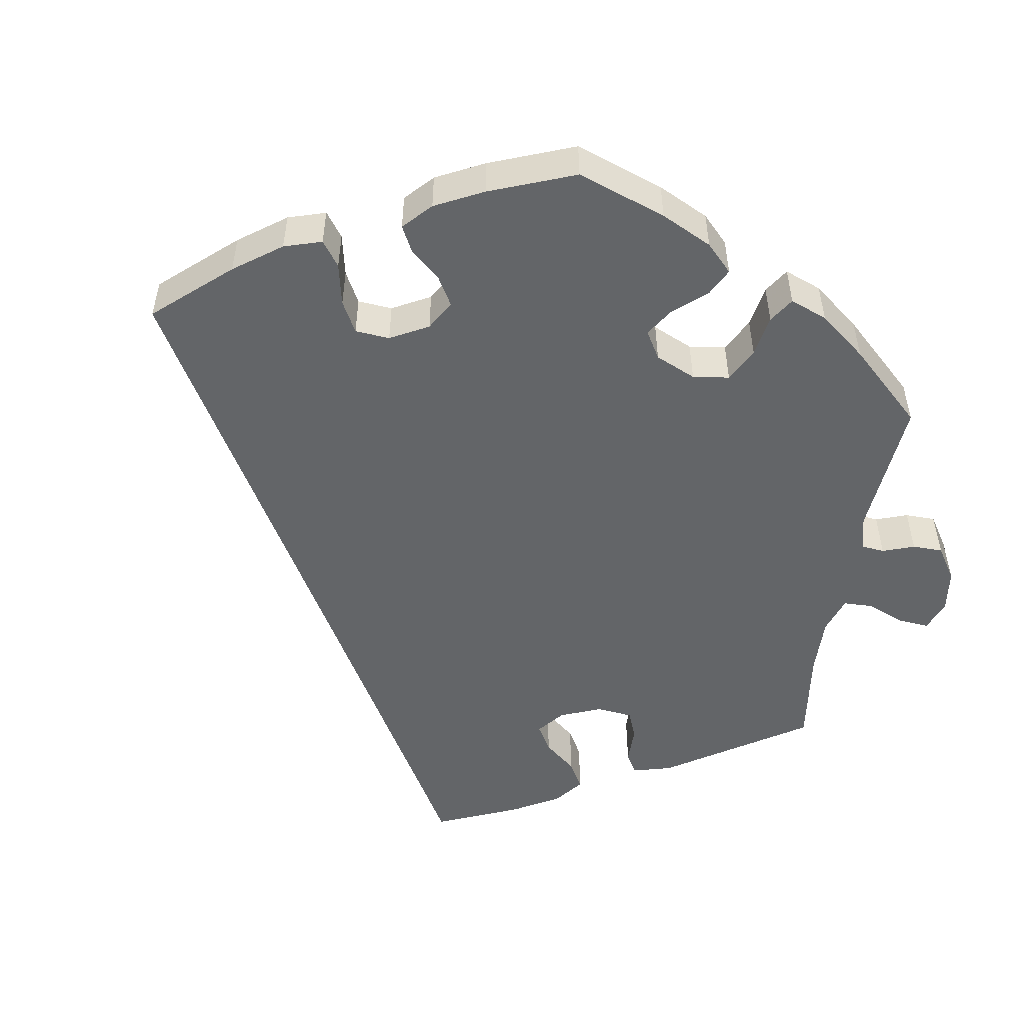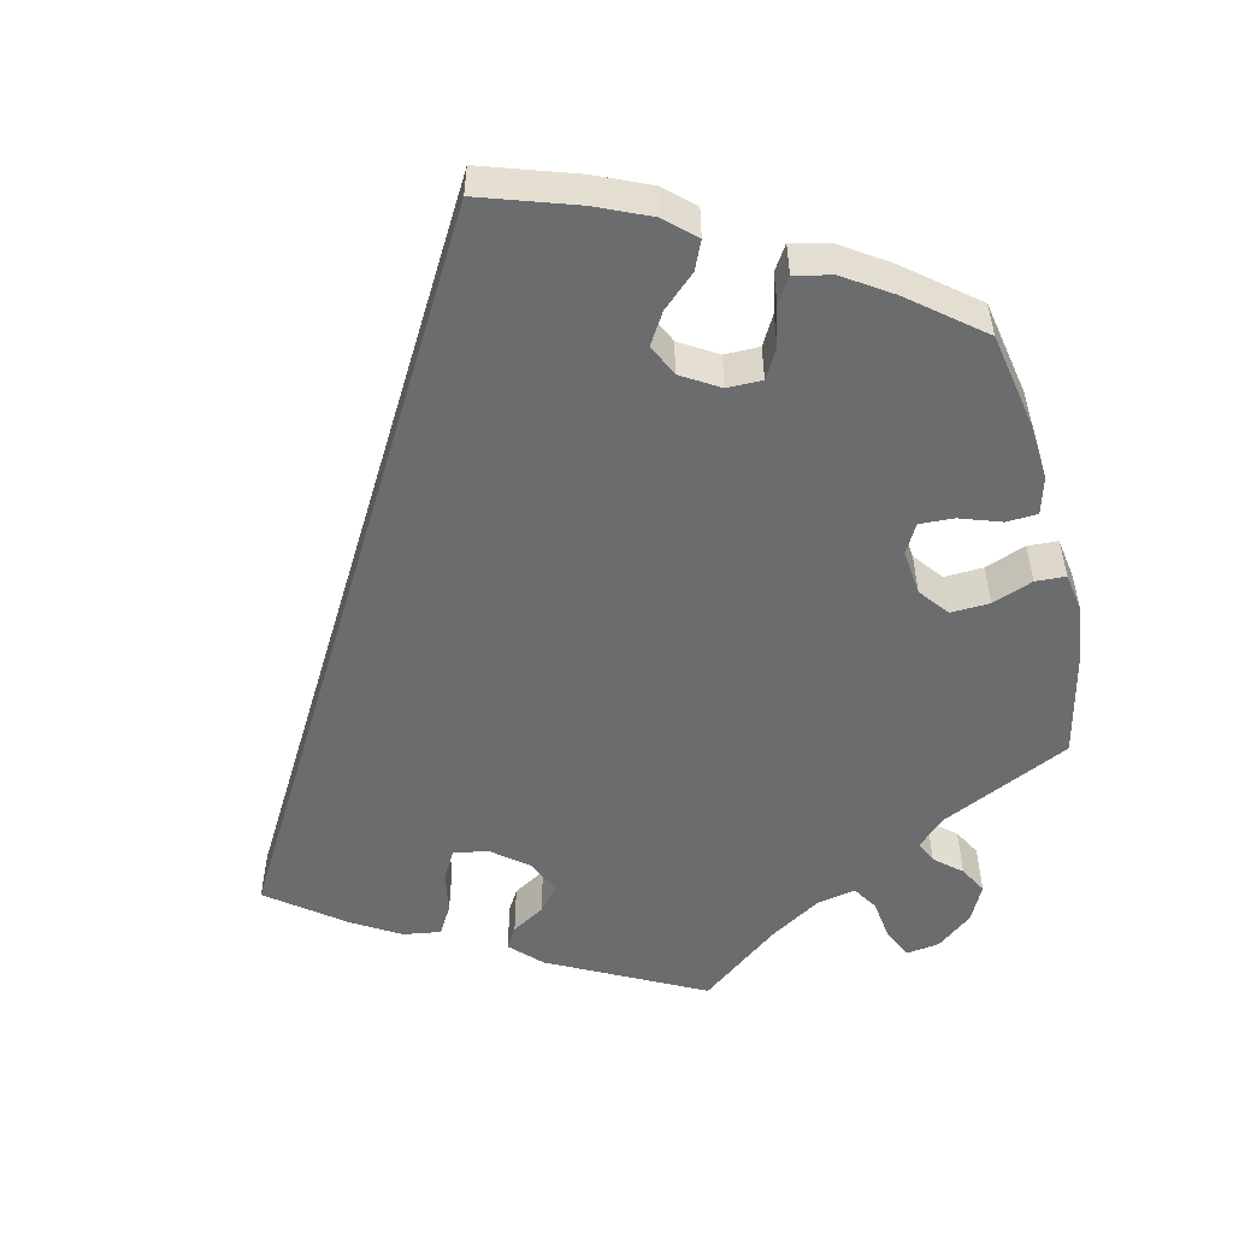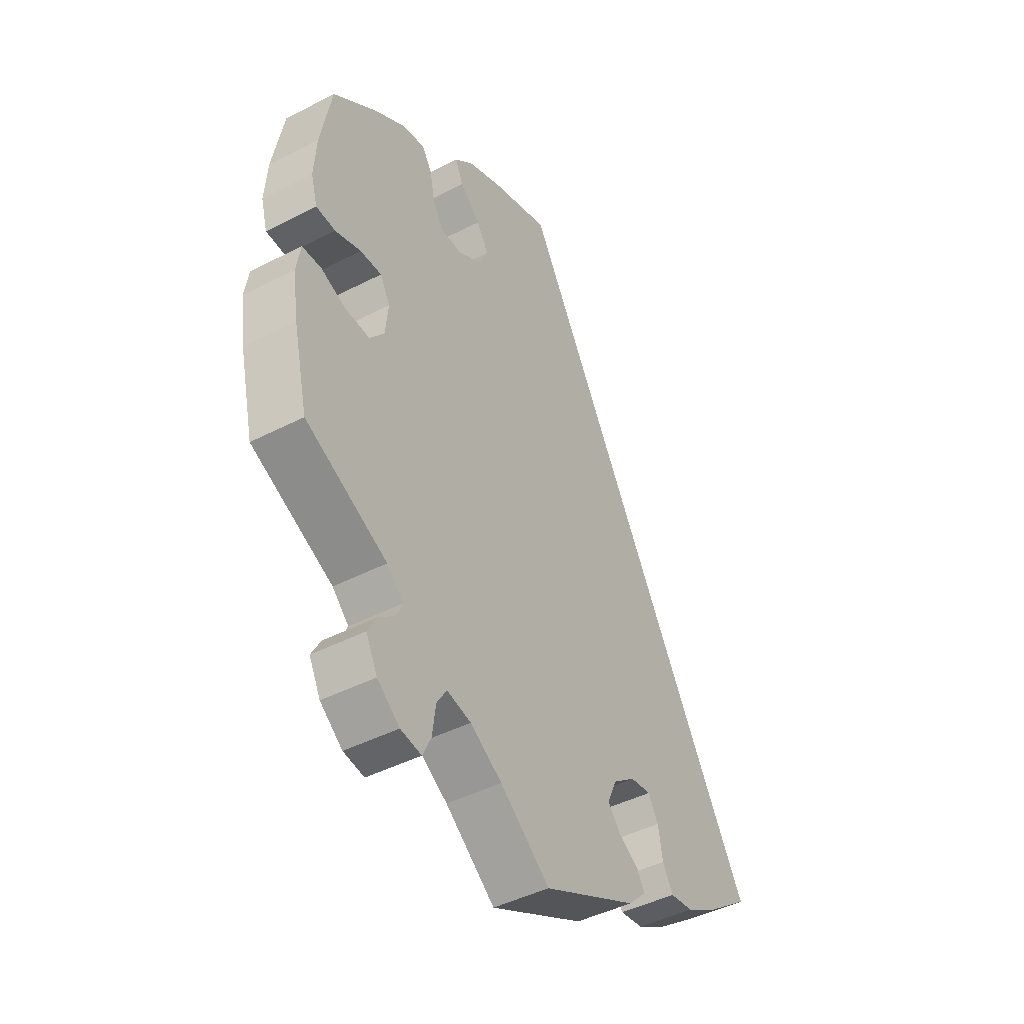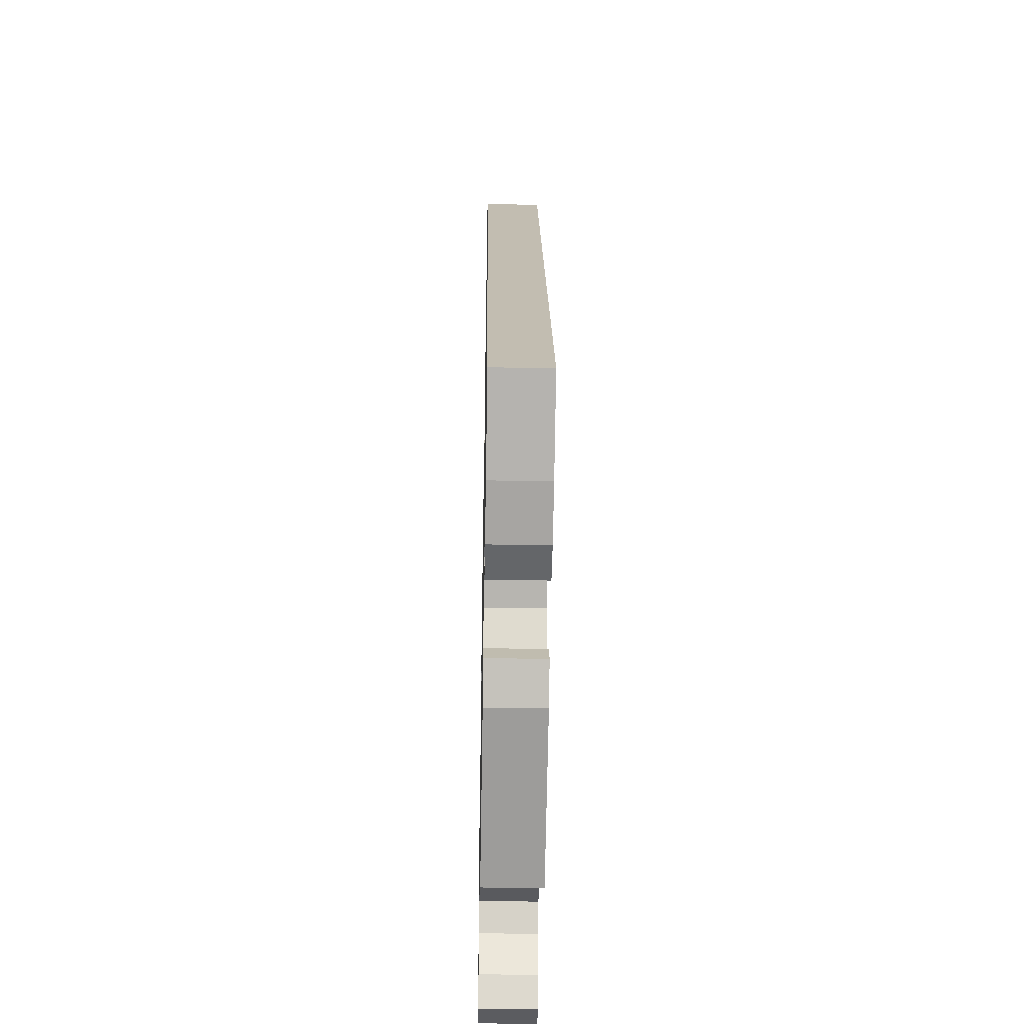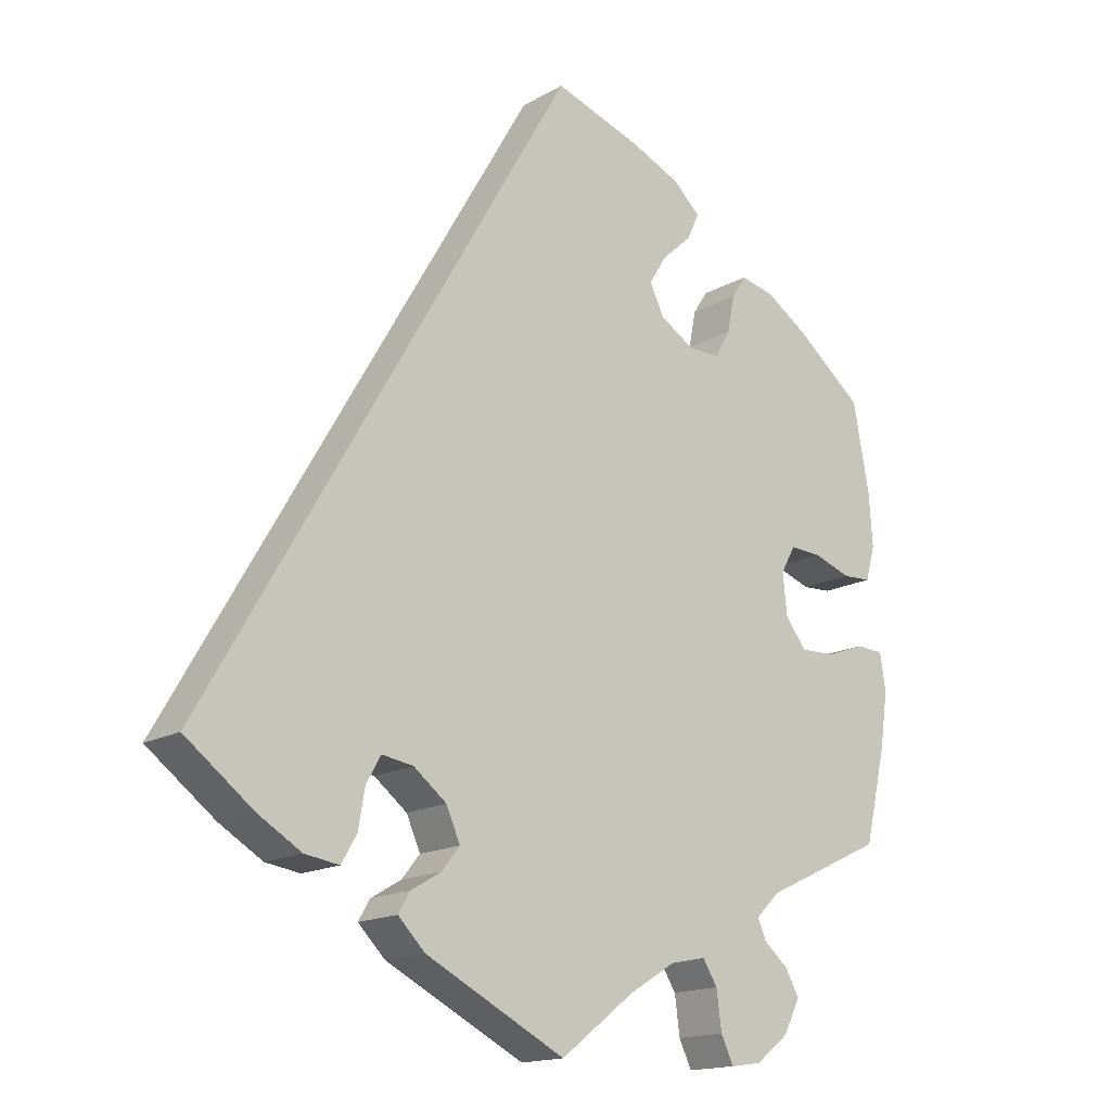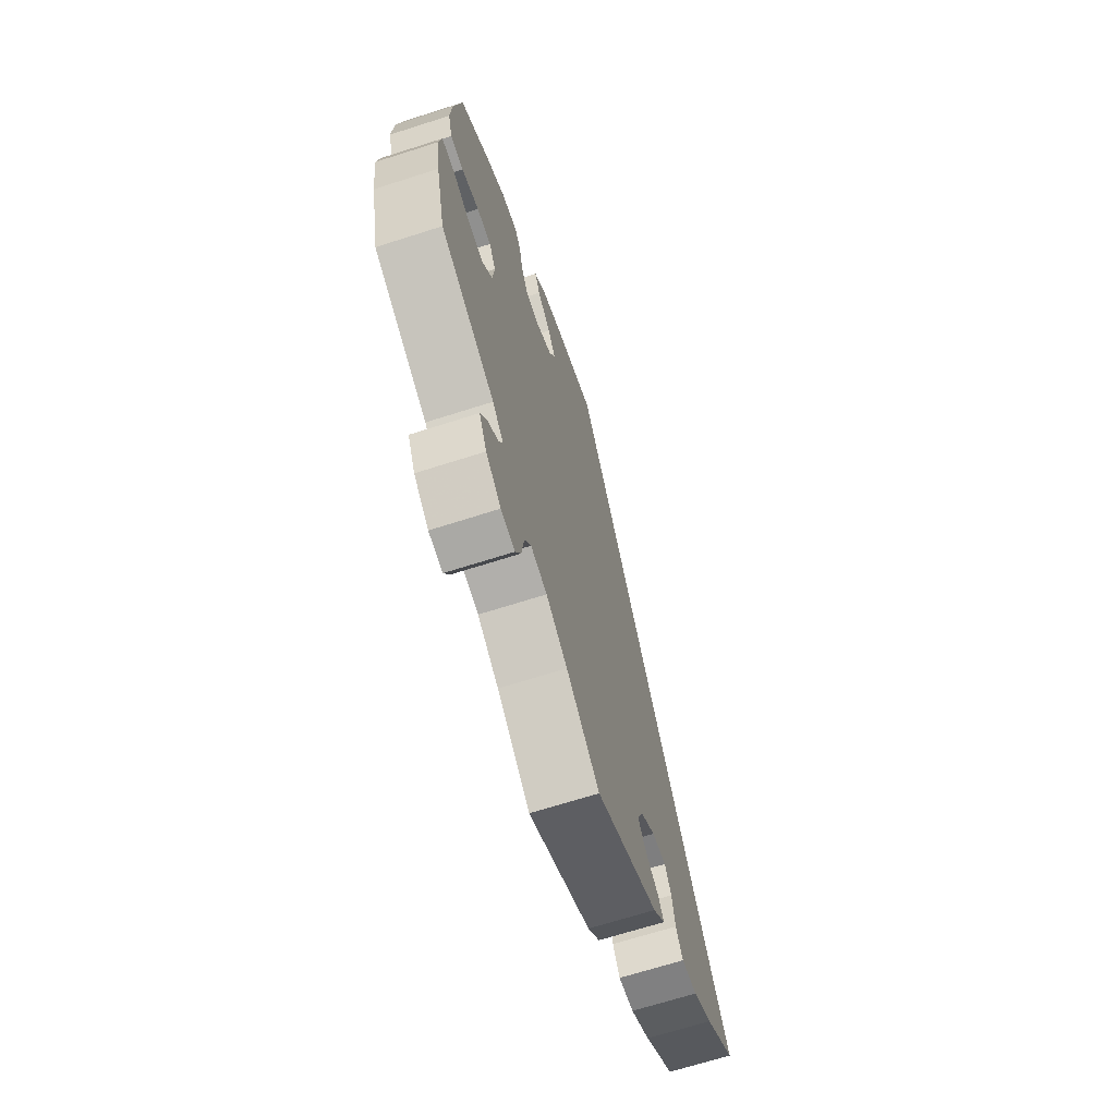
<metadata>
{"format":"obj","ext":"obj","renderer":"f3d","projection":"perspective","resolution":1024,"background":"white","views":[{"elev":-51.4,"azim":50.5,"up":"+Y"},{"elev":-53.6,"azim":13.5,"up":"+Y"},{"elev":-44.8,"azim":120.9,"up":"+Z"},{"elev":-43.2,"azim":-91.1,"up":"+Z"},{"elev":-16.1,"azim":-40.7,"up":"+Z"},{"elev":-68.0,"azim":107.8,"up":"+Z"}]}
</metadata>
<code>
v -0.19 0.07 -0.481
v -0.227 0.07 -0.444
v -0.211 0.07 -0.417
v -0.17 0.07 -0.393
v -0.145 0.07 -0.362
v -0.164 0.07 -0.319
v -0.209 0.07 -0.284
v -0.252 0.07 -0.277
v -0.272 0.07 -0.312
v -0.281 0.07 -0.364
v -0.302 0.07 -0.4
v -0.349 0.07 -0.393
v -0.408 0.07 -0.358
v -0.501 0.07 -0.288
v -0.001 0.07 0.578
v 0.119 0.07 0.538
v 0.187 0.07 0.508
v 0.224 0.07 0.474
v 0.208 0.07 0.438
v 0.167 0.07 0.401
v 0.143 0.07 0.362
v 0.162 0.07 0.322
v 0.209 0.07 0.293
v 0.253 0.07 0.293
v 0.274 0.07 0.33
v 0.284 0.07 0.38
v 0.304 0.07 0.411
v 0.351 0.07 0.4
v 0.409 0.07 0.362
v 0.5 0.07 0.289
v 0.522 0.07 0.171
v 0.527 0.07 0.099
v 0.514 0.07 0.053
v 0.475 0.07 0.051
v 0.423 0.07 0.069
v 0.38 0.07 0.071
v 0.36 0.07 0.035
v 0.366 0.07 -0.021
v 0.395 0.07 -0.058
v 0.444 0.07 -0.056
v 0.495 0.07 -0.037
v 0.533 0.07 -0.039
v 0.541 0.07 -0.089
v 0.53 0.07 -0.164
v 0.501 0.07 -0.288
v 0.337 0.07 -0.365
v 0.304 0.07 -0.397
v 0.316 0.07 -0.424
v 0.349 0.07 -0.452
v 0.368 0.07 -0.486
v 0.345 0.07 -0.531
v 0.3 0.07 -0.566
v 0.258 0.07 -0.572
v 0.241 0.07 -0.536
v 0.234 0.07 -0.484
v 0.214 0.07 -0.452
v 0.165 0.07 -0.462
v 0.101 0.07 -0.501
v 0.001 0.07 -0.578
v -0.19 0 -0.481
v -0.227 0 -0.444
v -0.211 0 -0.417
v -0.17 0 -0.393
v -0.145 0 -0.362
v -0.164 0 -0.319
v -0.209 0 -0.284
v -0.252 0 -0.277
v -0.272 0 -0.312
v -0.281 0 -0.364
v -0.302 0 -0.4
v -0.349 0 -0.393
v -0.408 0 -0.358
v -0.501 0 -0.288
v -0.001 0 0.578
v 0.119 0 0.538
v 0.187 0 0.508
v 0.224 0 0.474
v 0.208 0 0.438
v 0.167 0 0.401
v 0.143 0 0.362
v 0.162 0 0.322
v 0.209 0 0.293
v 0.253 0 0.293
v 0.274 0 0.33
v 0.284 0 0.38
v 0.304 0 0.411
v 0.351 0 0.4
v 0.409 0 0.362
v 0.5 0 0.289
v 0.522 0 0.171
v 0.527 0 0.099
v 0.514 0 0.053
v 0.475 0 0.051
v 0.423 0 0.069
v 0.38 0 0.071
v 0.36 0 0.035
v 0.366 0 -0.021
v 0.395 0 -0.058
v 0.444 0 -0.056
v 0.495 0 -0.037
v 0.533 0 -0.039
v 0.541 0 -0.089
v 0.53 0 -0.164
v 0.501 0 -0.288
v 0.337 0 -0.365
v 0.304 0 -0.397
v 0.316 0 -0.424
v 0.349 0 -0.452
v 0.368 0 -0.486
v 0.345 0 -0.531
v 0.3 0 -0.566
v 0.258 0 -0.572
v 0.241 0 -0.536
v 0.234 0 -0.484
v 0.214 0 -0.452
v 0.165 0 -0.462
v 0.101 0 -0.501
v 0.001 0 -0.578
f 58 59 1 2
f 57 58 2 3
f 56 57 3 4
f 52 53 54 55
f 52 55 56
f 51 52 56
f 48 49 50 51
f 47 48 51 56
f 46 47 56 4
f 40 41 42 43
f 39 40 43 44
f 32 33 34 35
f 32 35 36
f 31 32 36
f 30 31 36
f 29 30 36 37
f 25 26 27 28
f 24 25 28 29
f 17 18 19 20
f 17 20 21
f 16 17 21
f 15 16 21
f 14 15 21 22
f 9 10 11 12
f 8 9 12 13
f 45 46 4 5
f 39 44 45 5
f 38 39 5 6
f 37 38 6 7
f 24 29 37 7
f 23 24 7 8
f 14 22 23
f 8 13 14 23
f 61 60 118 117
f 62 61 117 116
f 63 62 116 115
f 114 113 112 111
f 115 114 111
f 115 111 110
f 110 109 108 107
f 115 110 107 106
f 63 115 106 105
f 102 101 100 99
f 103 102 99 98
f 94 93 92 91
f 95 94 91
f 95 91 90
f 95 90 89
f 96 95 89 88
f 87 86 85 84
f 88 87 84 83
f 79 78 77 76
f 80 79 76
f 80 76 75
f 80 75 74
f 81 80 74 73
f 71 70 69 68
f 72 71 68 67
f 64 63 105 104
f 64 104 103 98
f 65 64 98 97
f 66 65 97 96
f 66 96 88 83
f 67 66 83 82
f 82 81 73
f 82 73 72 67
f 1 60 61 2
f 2 61 62 3
f 3 62 63 4
f 4 63 64 5
f 5 64 65 6
f 6 65 66 7
f 7 66 67 8
f 8 67 68 9
f 9 68 69 10
f 10 69 70 11
f 11 70 71 12
f 12 71 72 13
f 13 72 73 14
f 14 73 74 15
f 15 74 75 16
f 16 75 76 17
f 17 76 77 18
f 18 77 78 19
f 19 78 79 20
f 20 79 80 21
f 21 80 81 22
f 22 81 82 23
f 23 82 83 24
f 24 83 84 25
f 25 84 85 26
f 26 85 86 27
f 27 86 87 28
f 28 87 88 29
f 29 88 89 30
f 30 89 90 31
f 31 90 91 32
f 32 91 92 33
f 33 92 93 34
f 34 93 94 35
f 35 94 95 36
f 36 95 96 37
f 37 96 97 38
f 38 97 98 39
f 39 98 99 40
f 40 99 100 41
f 41 100 101 42
f 42 101 102 43
f 43 102 103 44
f 44 103 104 45
f 45 104 105 46
f 46 105 106 47
f 47 106 107 48
f 48 107 108 49
f 49 108 109 50
f 50 109 110 51
f 51 110 111 52
f 52 111 112 53
f 53 112 113 54
f 54 113 114 55
f 55 114 115 56
f 56 115 116 57
f 57 116 117 58
f 58 117 118 59
f 59 118 60 1

</code>
